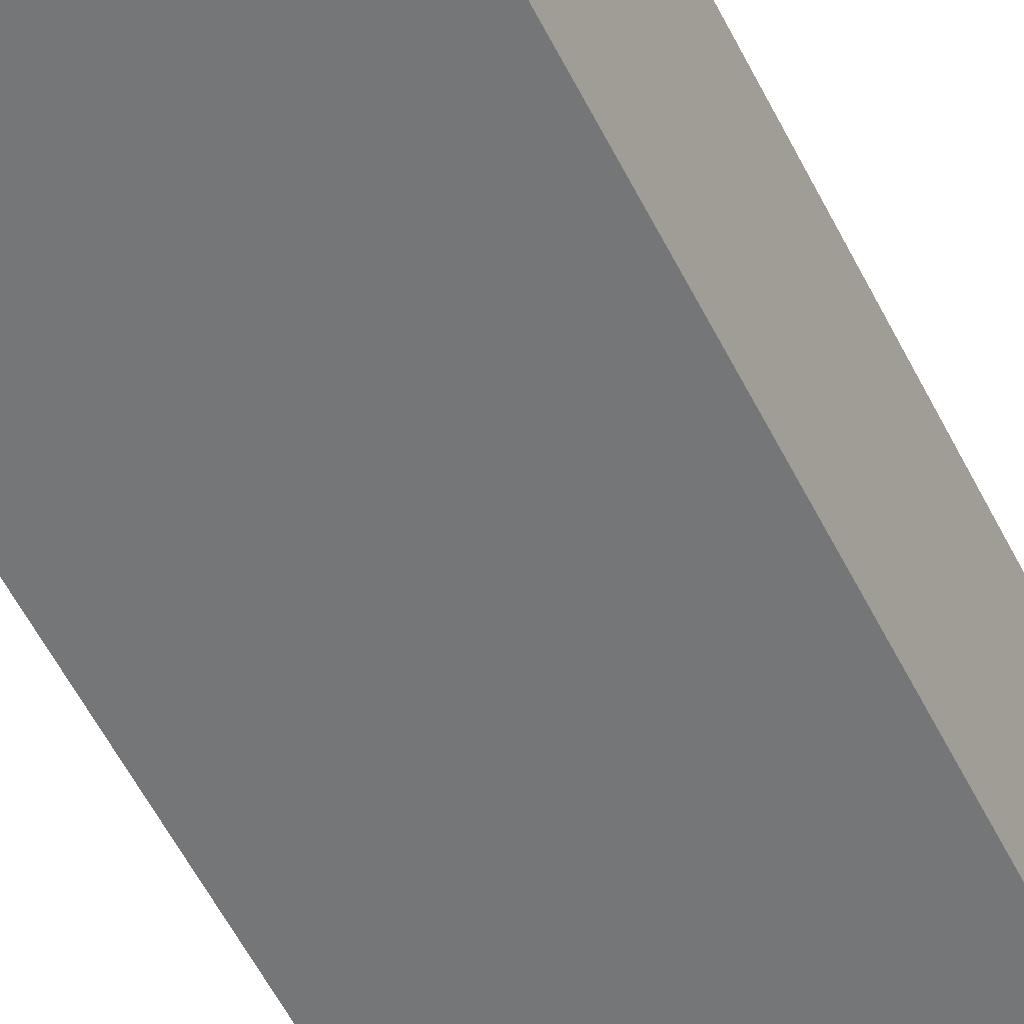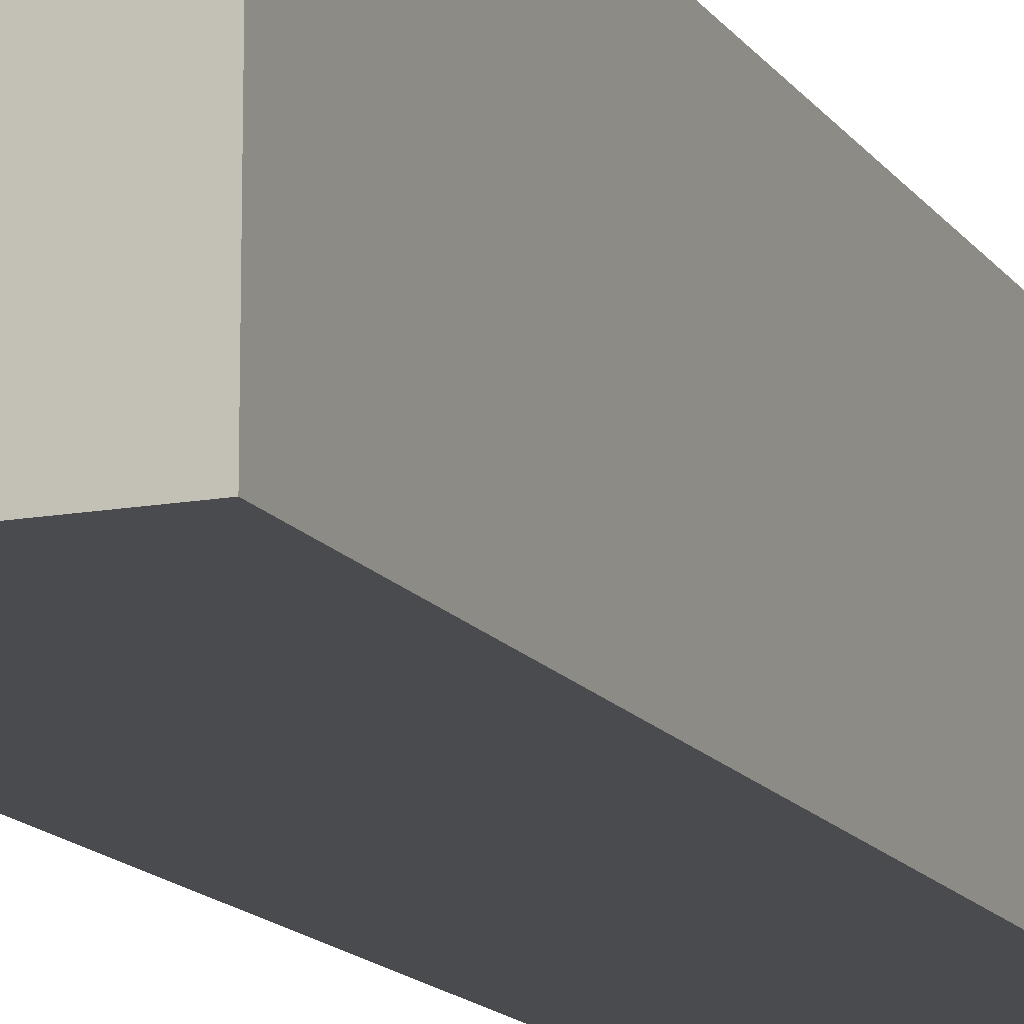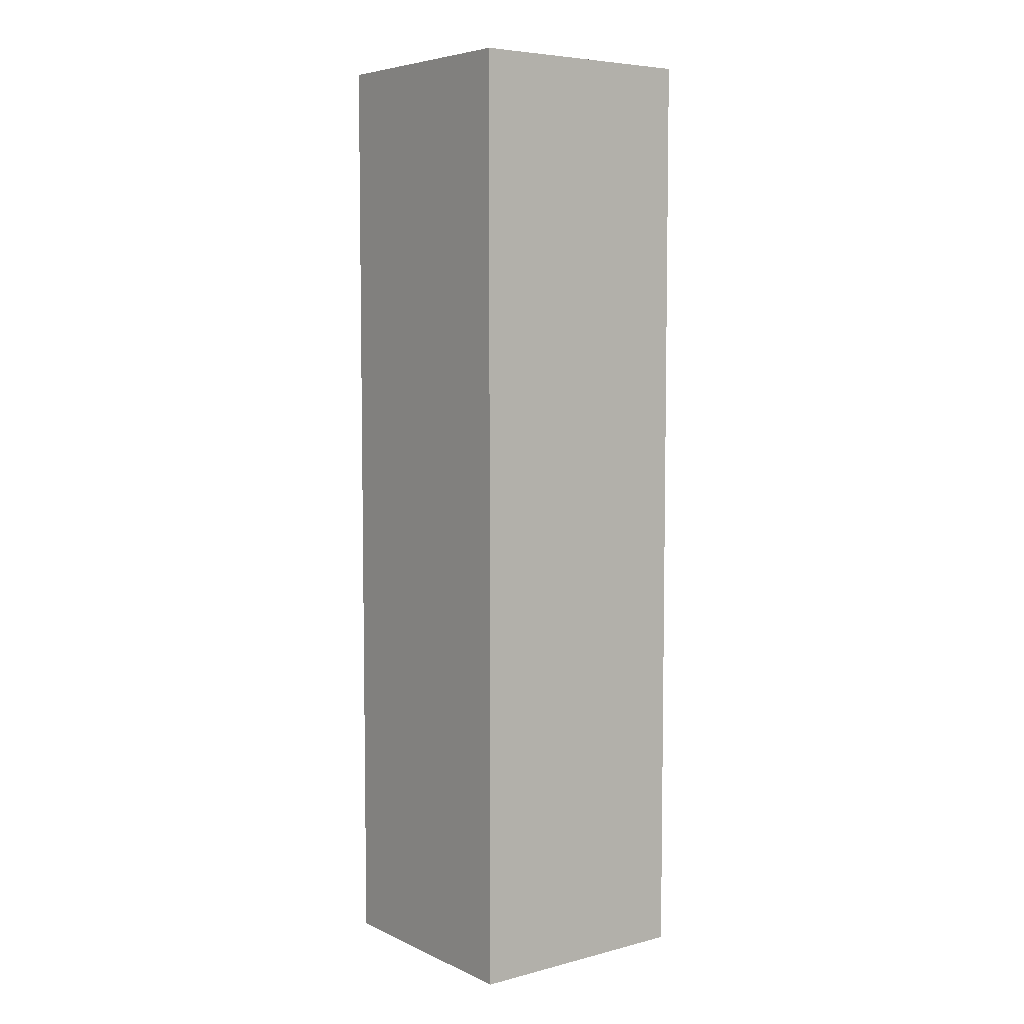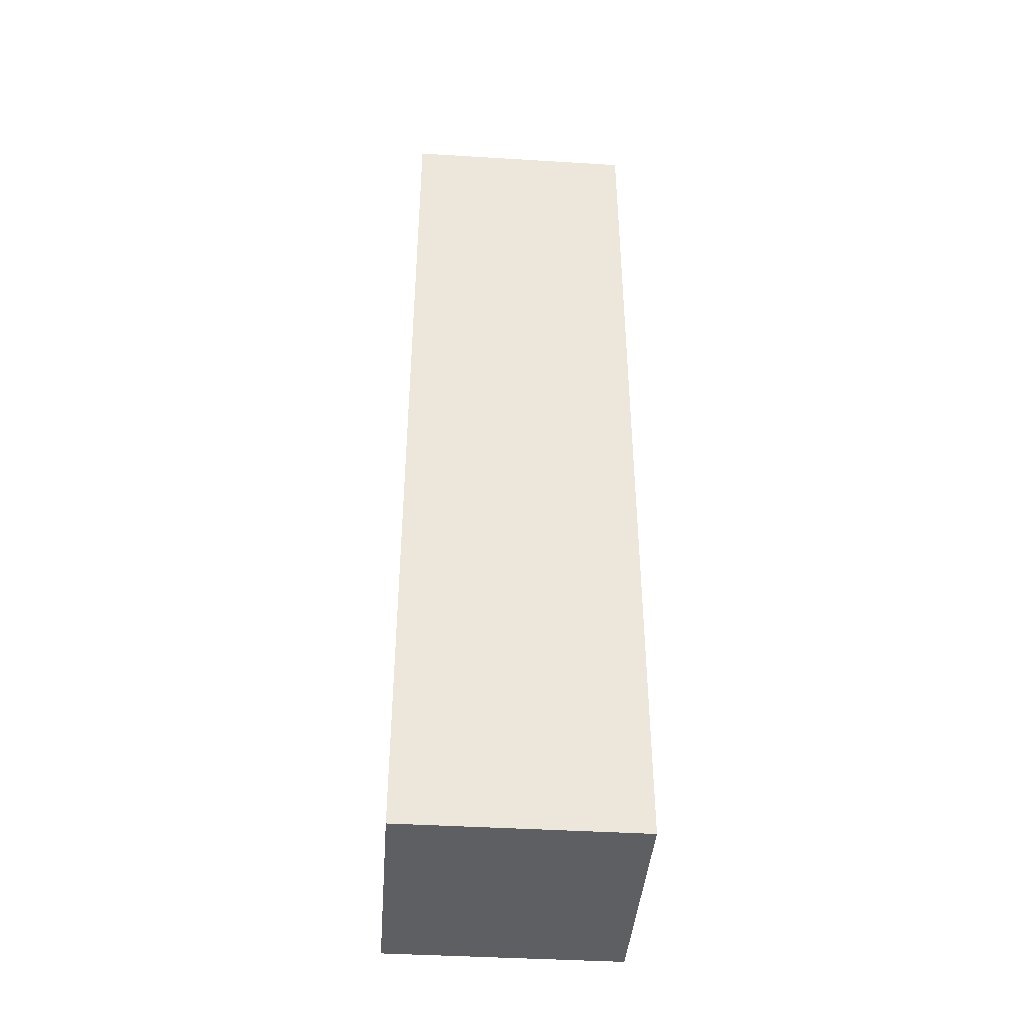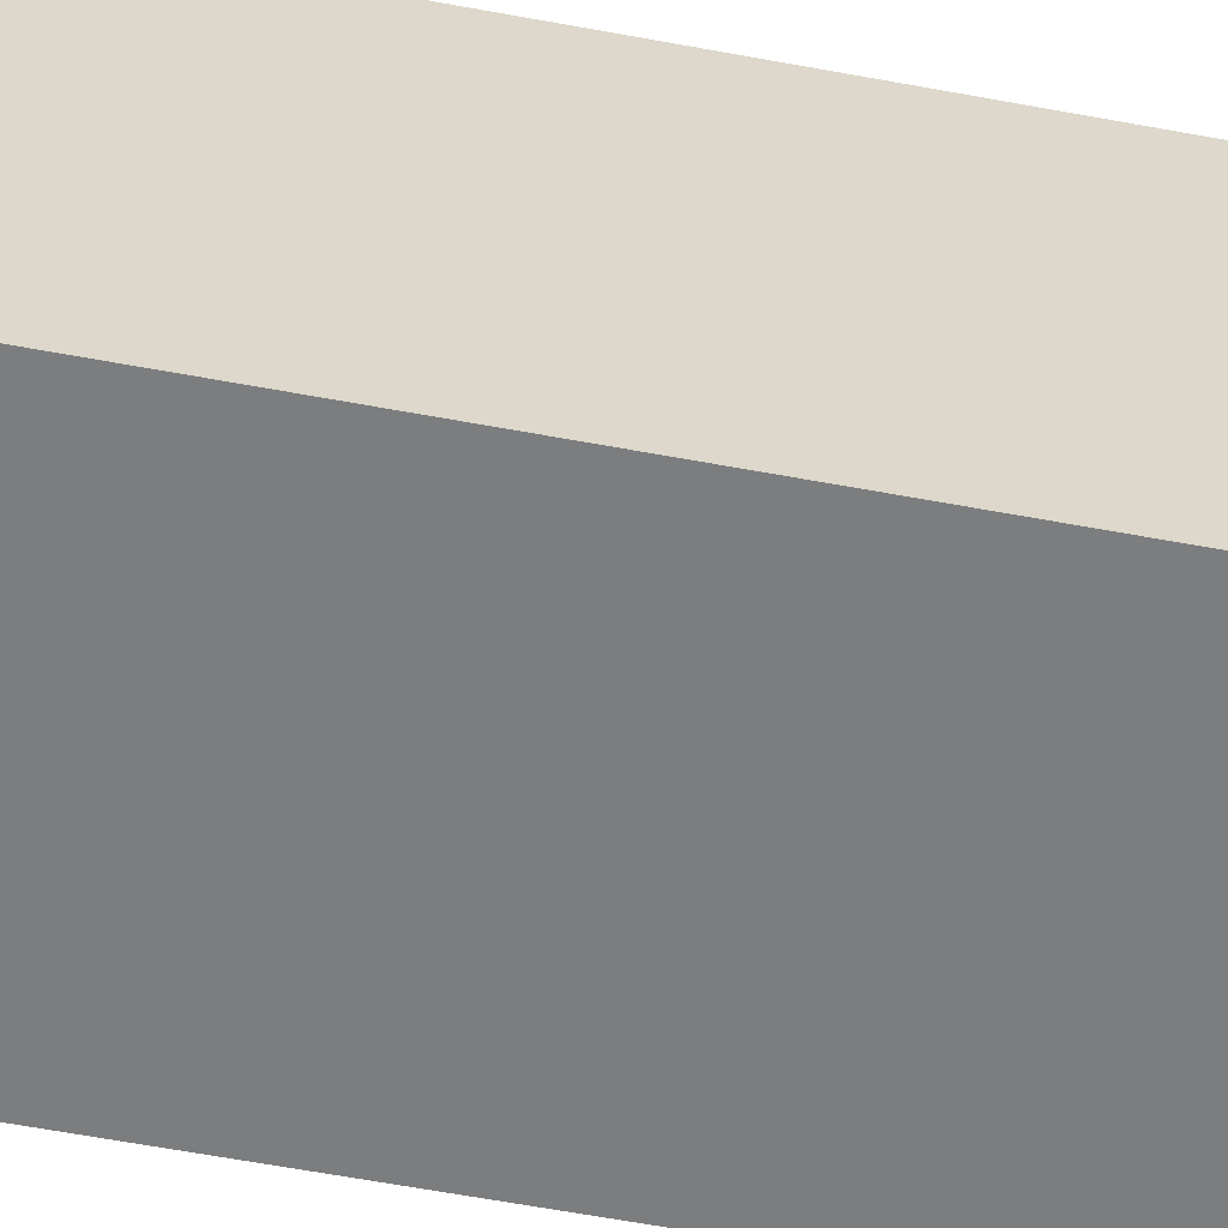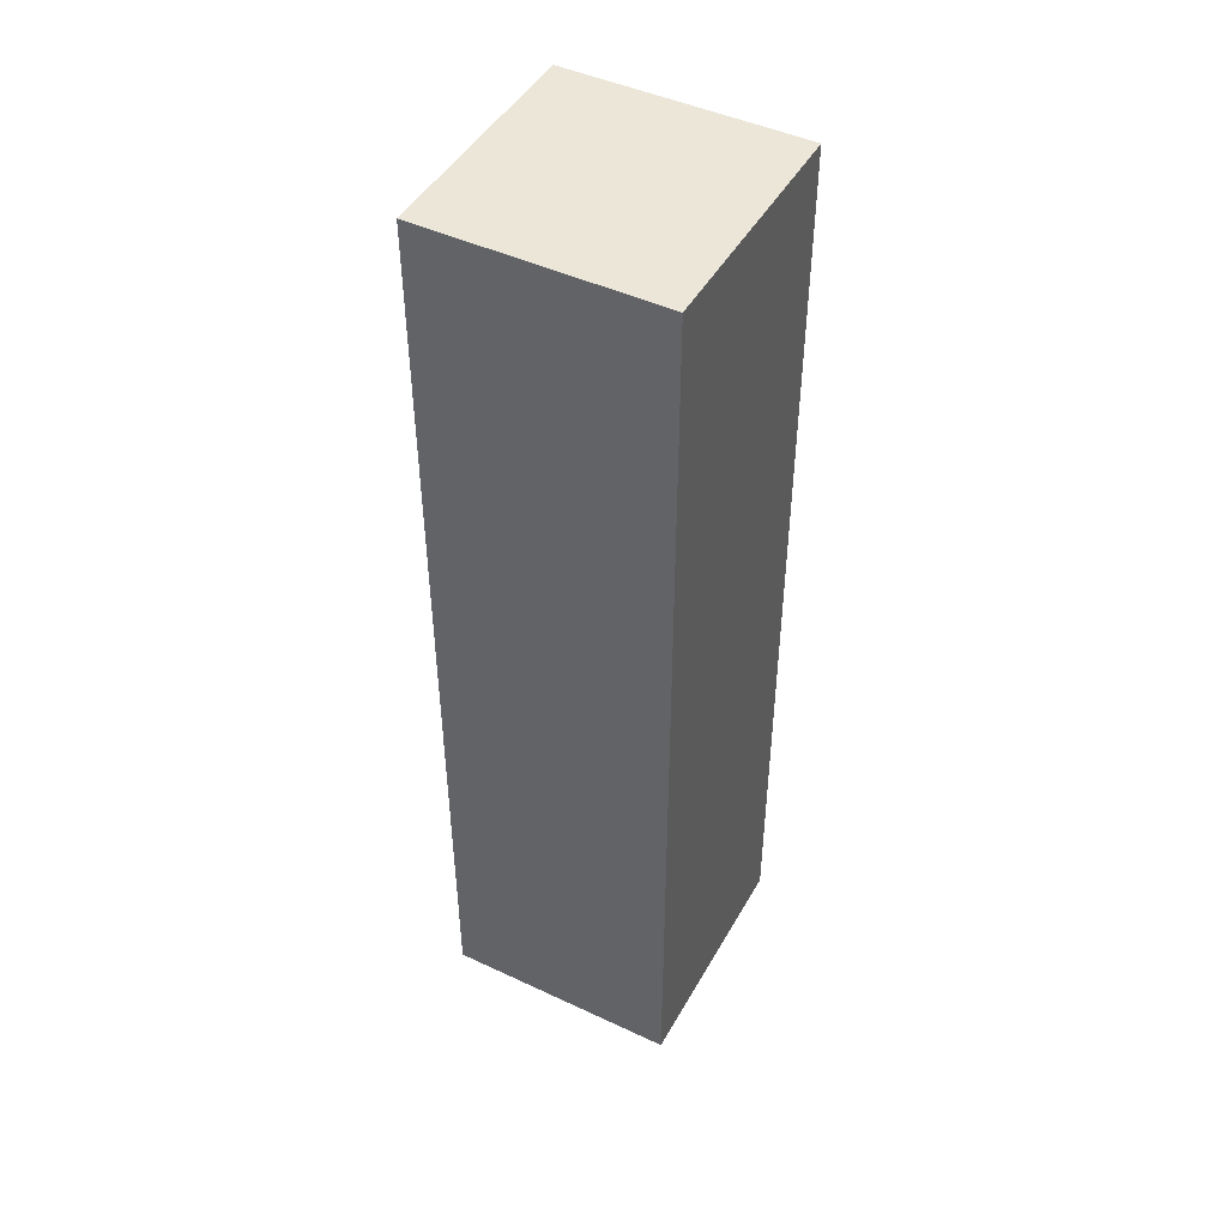
<metadata>
{"format":"obj","ext":"obj","renderer":"f3d","projection":"perspective","resolution":1024,"background":"white","views":[{"elev":-56.8,"azim":-153.5,"up":"+Y"},{"elev":-14.2,"azim":-158.0,"up":"+Y"},{"elev":6.0,"azim":-127.3,"up":"+Z"},{"elev":-41.6,"azim":175.8,"up":"+Z"},{"elev":-59.0,"azim":79.0,"up":"+Y"},{"elev":46.3,"azim":28.1,"up":"+Z"}]}
</metadata>
<code>
o Cube.001
v 0.05 -0.05 0.2
v -0.05 -0.05 0.2
v -0.05 -0.05 -0.2
v 0.05 -0.05 -0.2
v 0.05 0.05 -0.2
v -0.05 0.05 -0.2
v -0.05 0.05 0.2
v 0.05 0.05 0.2
f 1 2 3 4
f 5 4 3 6
f 6 3 2 7
f 7 8 5 6
f 8 1 4 5
f 7 2 1 8

</code>
